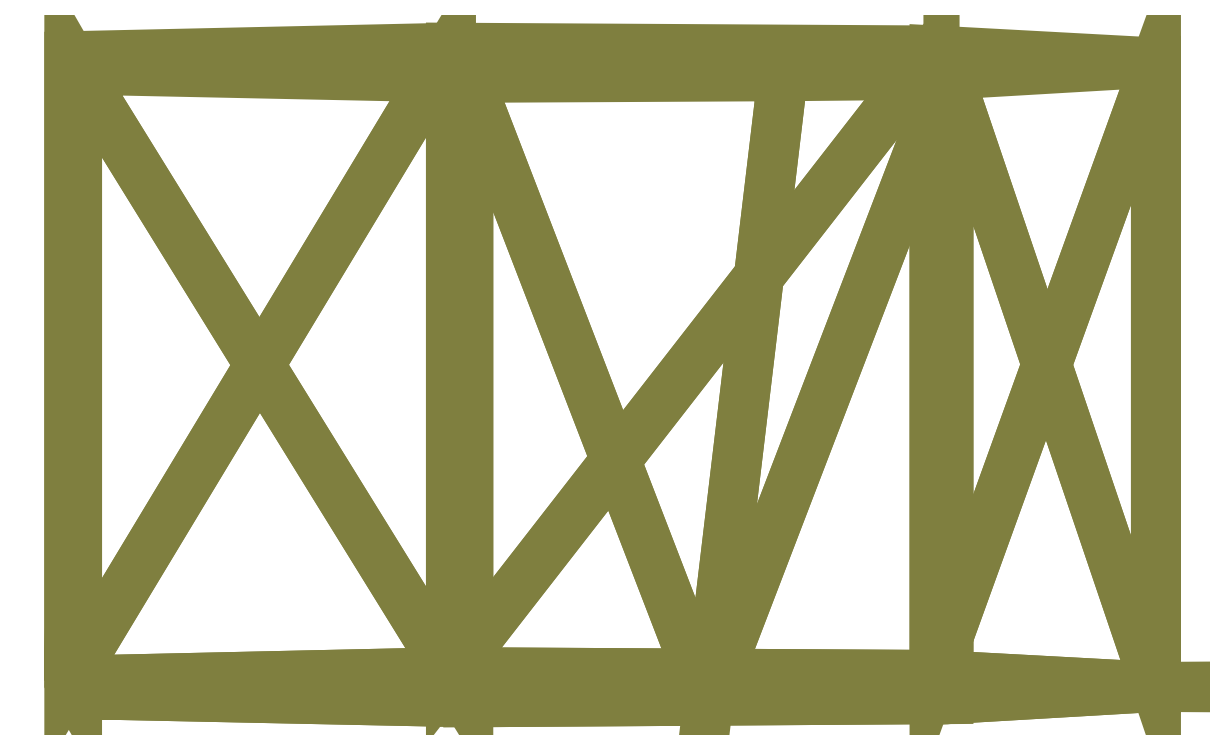
<metadata>
{"format":"dxf","ext":"dxf","renderer":"ezdxf+matplotlib","layout":"modelspace","background":"white","min_lineweight":24,"dpi":150}
</metadata>
<code>
0
SECTION
2
ENTITIES
0
3DFACE
8
0
10
6.216
20
-5.792
30
-12.09
11
10.49
21
6.035
31
-3.229
12
10.49
22
-6.023
32
-3.556
13
10.49
23
-6.023
33
-3.556
0
3DFACE
8
0
10
10.49
20
6.035
30
-3.229
11
6.216
21
-5.792
31
-12.09
12
6.216
22
6.266
32
-11.76
13
6.216
23
6.266
33
-11.76
0
3DFACE
8
0
10
-10.34
20
5.897
30
1.867
11
-10.49
21
-5.903
31
-8.001
12
-10.34
22
-6.161
32
1.54
13
-10.34
23
-6.161
33
1.54
0
3DFACE
8
0
10
-10.49
20
-5.903
30
-8.001
11
-10.34
21
5.897
31
1.867
12
-10.49
22
6.155
32
-7.674
13
-10.49
23
6.155
33
-7.674
0
3DFACE
8
0
10
10.49
20
-6.023
30
-3.556
11
6.484
21
5.8
31
5.431
12
6.484
22
-6.258
32
5.105
13
6.484
23
-6.258
33
5.105
0
3DFACE
8
0
10
6.484
20
5.8
30
5.431
11
10.49
21
-6.023
31
-3.556
12
10.49
22
6.035
32
-3.229
13
10.49
23
6.035
33
-3.229
0
3DFACE
8
0
10
-2.788
20
-6.32
30
7.373
11
-10.34
21
5.897
31
1.867
12
-10.34
22
-6.161
32
1.54
13
-10.34
23
-6.161
33
1.54
0
3DFACE
8
0
10
-10.34
20
5.897
30
1.867
11
-2.788
21
-6.32
31
7.373
12
-2.788
22
5.739
32
7.699
13
-2.788
23
5.739
33
7.699
0
3DFACE
8
0
10
6.216
20
-5.792
30
-12.09
11
-10.49
21
-5.903
31
-8.001
12
-3.122
22
-5.739
32
-14.07
13
-3.122
23
-5.739
33
-14.07
0
3DFACE
8
0
10
-10.49
20
-5.903
30
-8.001
11
6.216
21
-5.792
31
-12.09
12
10.49
22
-6.023
32
-3.556
13
10.49
23
-6.023
33
-3.556
0
3DFACE
8
0
10
-10.49
20
-5.903
30
-8.001
11
10.49
21
-6.023
31
-3.556
12
-10.34
22
-6.161
32
1.54
13
-10.34
23
-6.161
33
1.54
0
3DFACE
8
0
10
-10.34
20
-6.161
30
1.54
11
10.49
21
-6.023
31
-3.556
12
6.484
22
-6.258
32
5.105
13
6.484
23
-6.258
33
5.105
0
3DFACE
8
0
10
-10.34
20
-6.161
30
1.54
11
6.484
21
-6.258
31
5.105
12
1.848
22
-6.289
32
6.239
13
1.848
23
-6.289
33
6.239
0
3DFACE
8
0
10
-10.34
20
-6.161
30
1.54
11
1.848
21
-6.289
31
6.239
12
-2.788
22
-6.32
32
7.373
13
-2.788
23
-6.32
33
7.373
0
3DFACE
8
0
10
-3.122
20
6.32
30
-13.74
11
-10.49
21
-5.903
31
-8.001
12
-10.49
22
6.155
32
-7.674
13
-10.49
23
6.155
33
-7.674
0
3DFACE
8
0
10
-10.49
20
-5.903
30
-8.001
11
-3.122
21
6.32
31
-13.74
12
-3.122
22
-5.739
32
-14.07
13
-3.122
23
-5.739
33
-14.07
0
3DFACE
8
0
10
6.216
20
6.266
30
-11.76
11
-3.122
21
-5.739
31
-14.07
12
-3.122
22
6.32
32
-13.74
13
-3.122
23
6.32
33
-13.74
0
3DFACE
8
0
10
-3.122
20
-5.739
30
-14.07
11
6.216
21
6.266
31
-11.76
12
6.216
22
-5.792
32
-12.09
13
6.216
23
-5.792
33
-12.09
0
3DFACE
8
0
10
1.848
20
-6.289
30
6.239
11
-2.788
21
5.739
31
7.699
12
-2.788
22
-6.32
32
7.373
13
-2.788
23
-6.32
33
7.373
0
3DFACE
8
0
10
3.286
20
5.769
30
14.07
11
-2.788
21
5.739
31
7.699
12
1.848
22
-6.289
32
6.239
13
1.848
23
-6.289
33
6.239
0
3DFACE
8
0
10
6.484
20
5.8
30
5.431
11
1.848
21
-6.289
31
6.239
12
6.484
22
-6.258
32
5.105
13
6.484
23
-6.258
33
5.105
0
3DFACE
8
0
10
6.484
20
5.8
30
5.431
11
3.286
21
5.769
31
14.07
12
1.848
22
-6.289
32
6.239
13
1.848
23
-6.289
33
6.239
0
ENDSEC
0
EOF

</code>
